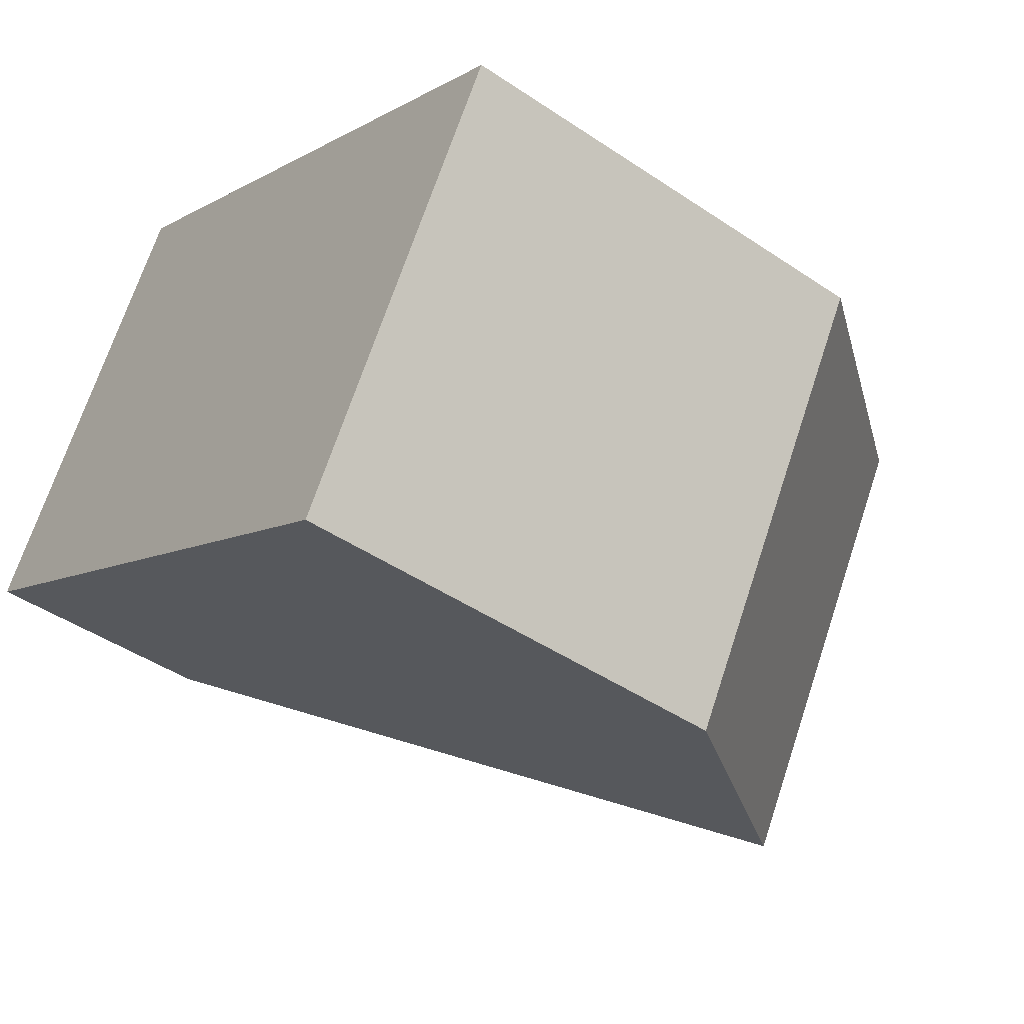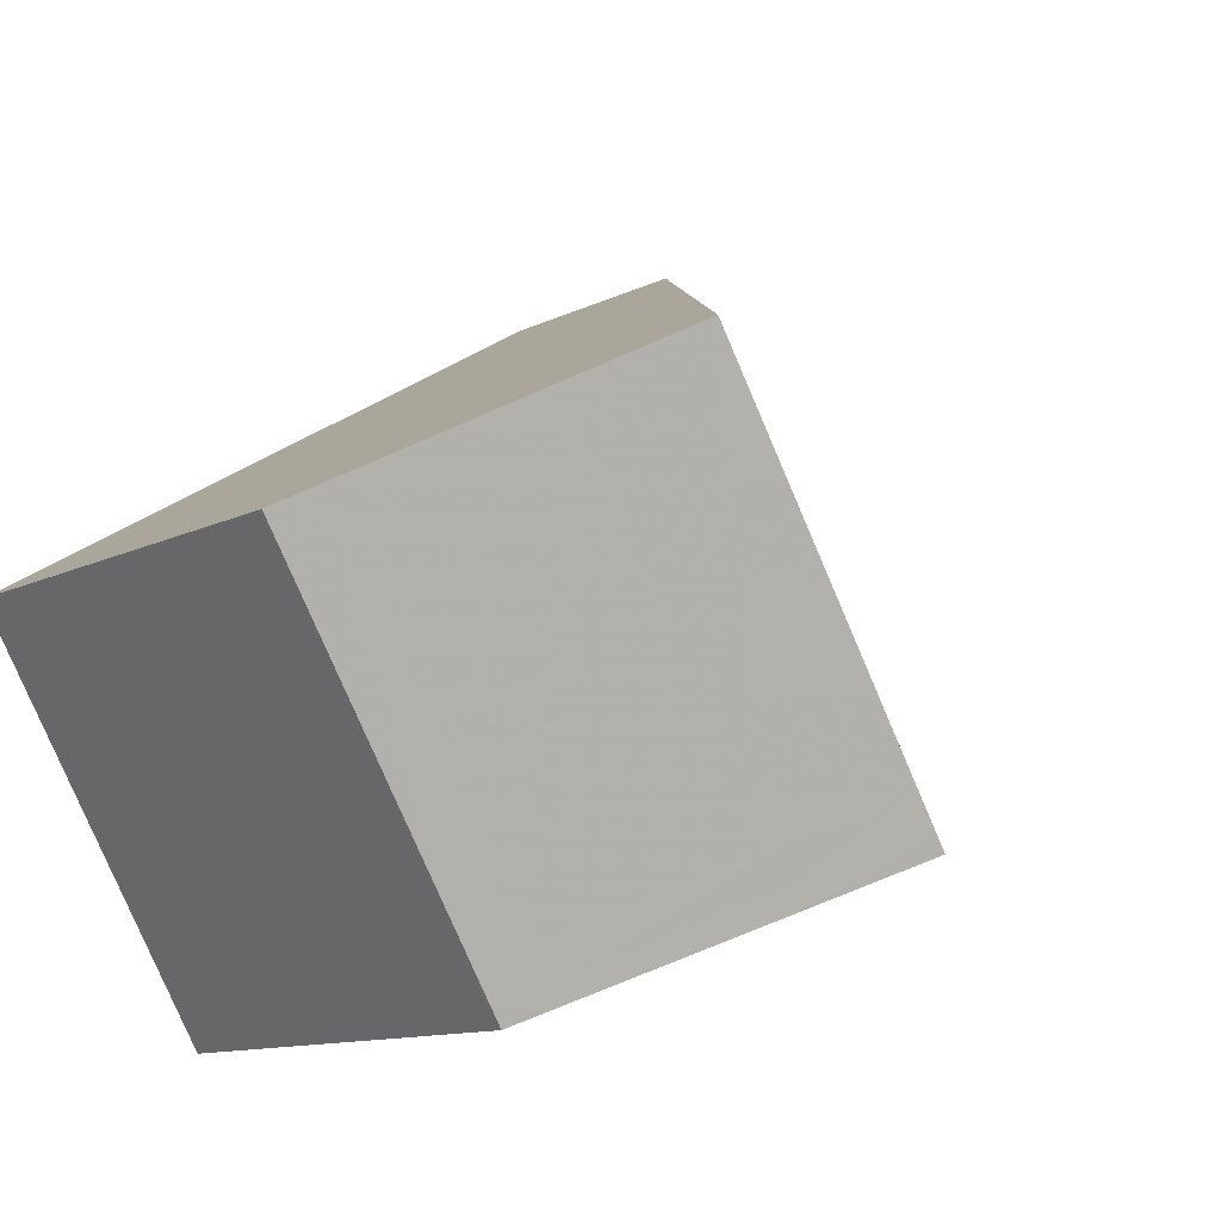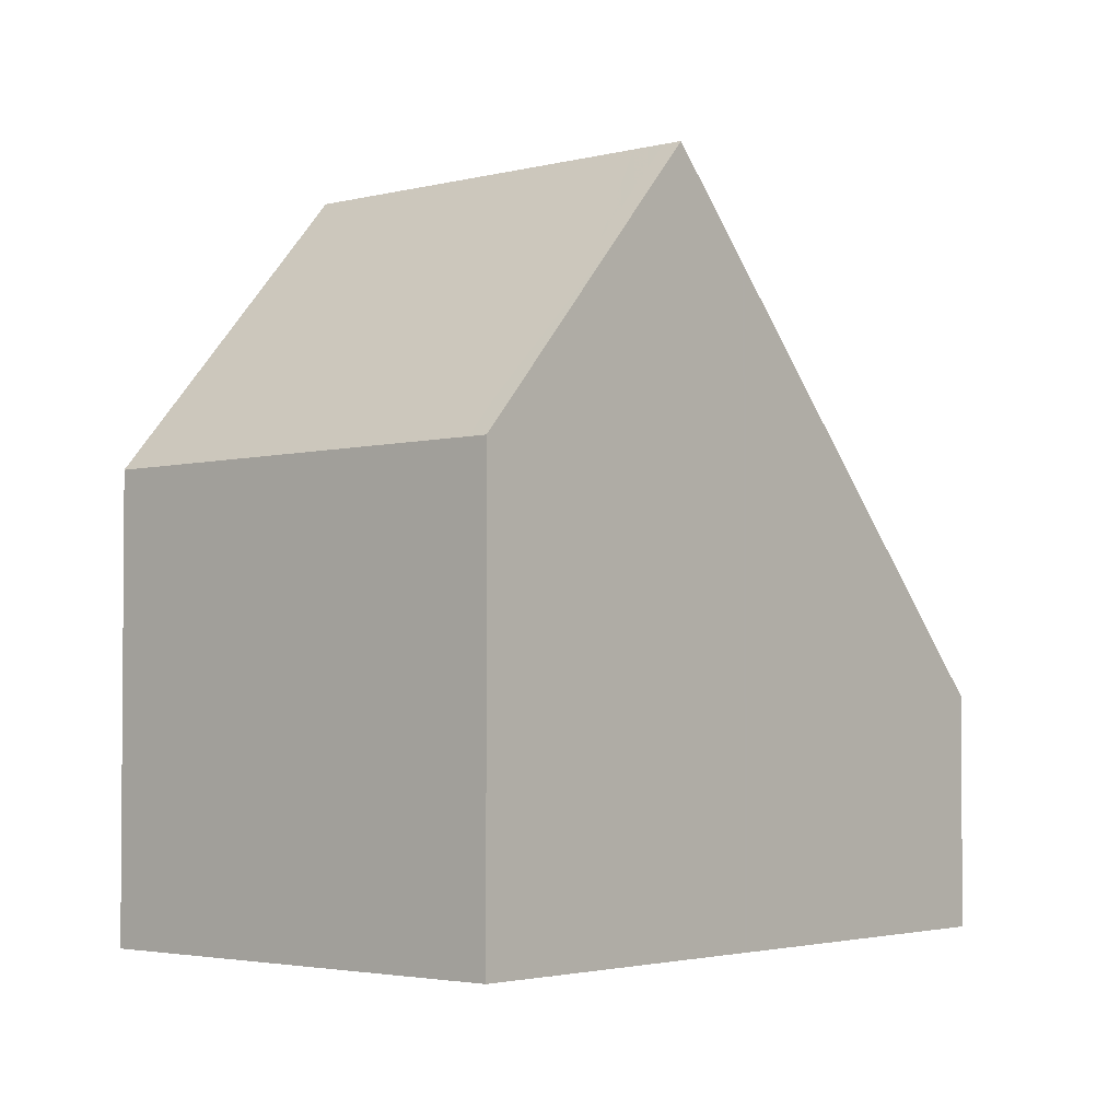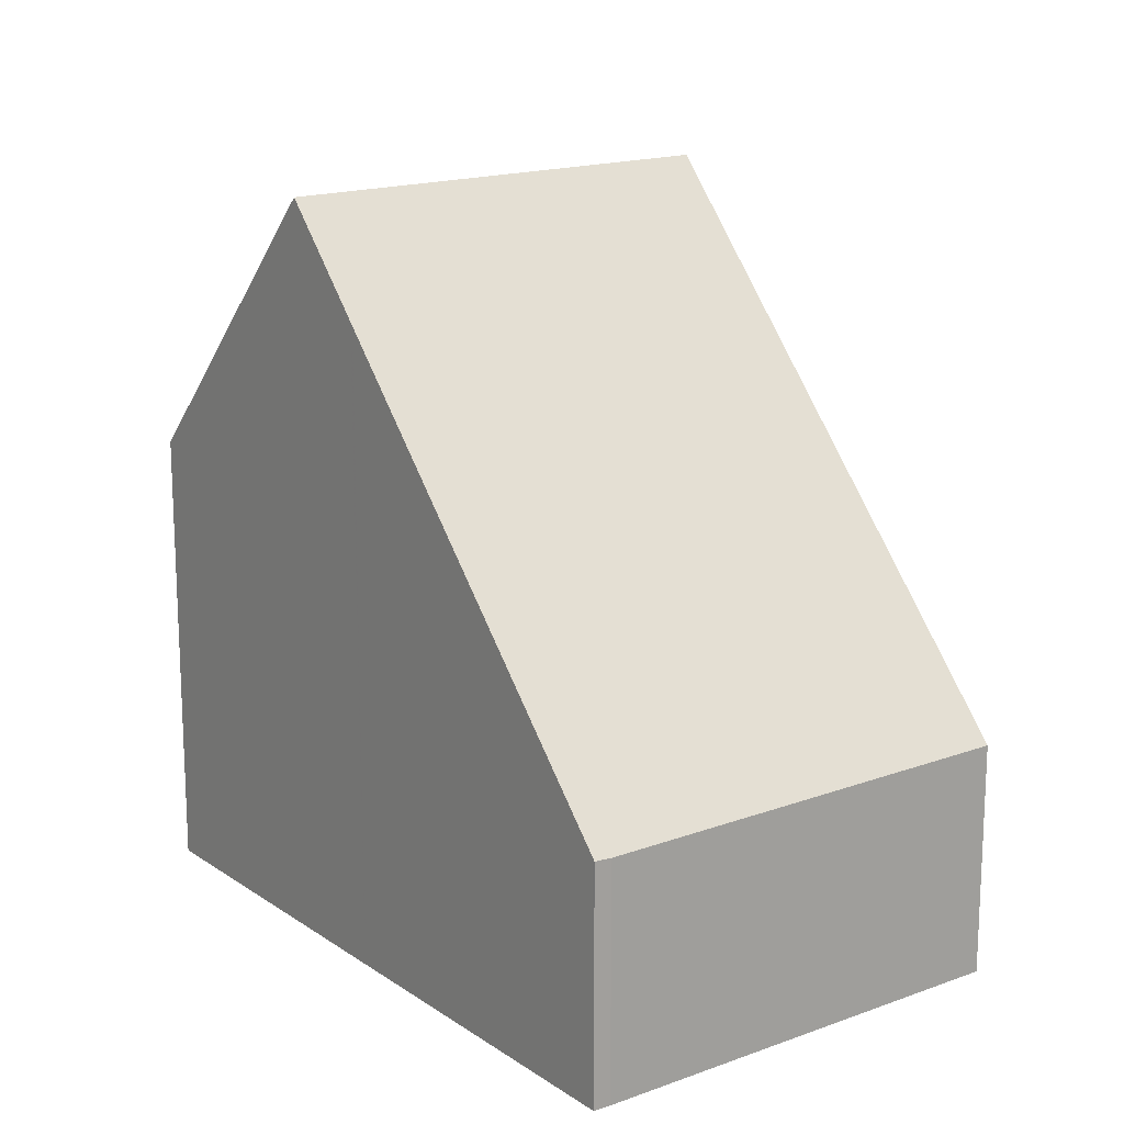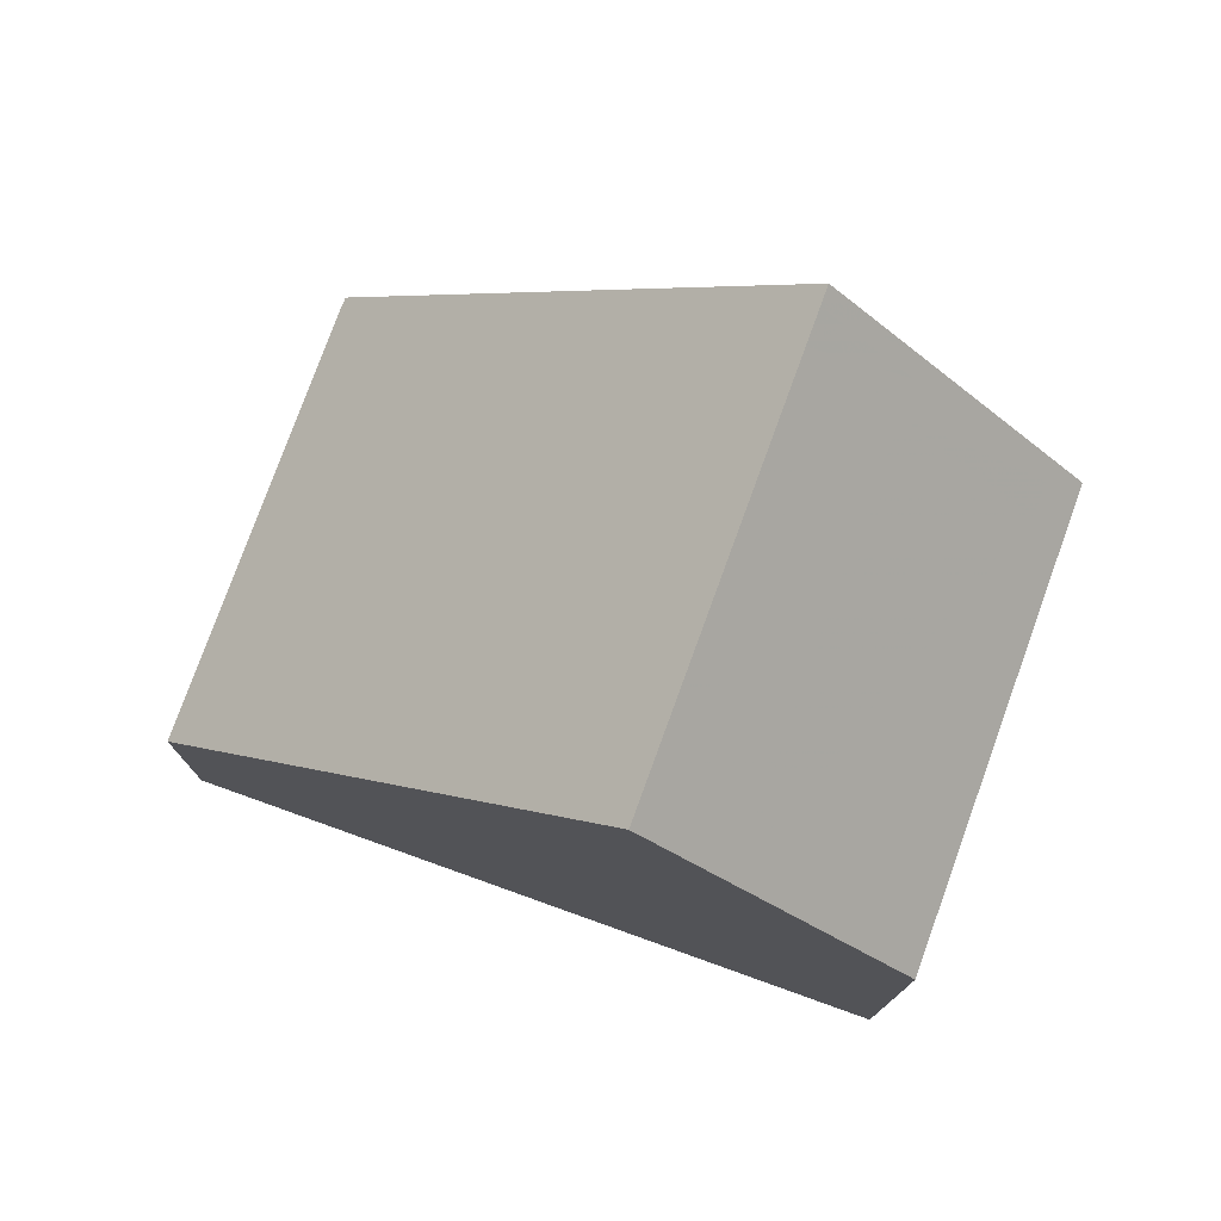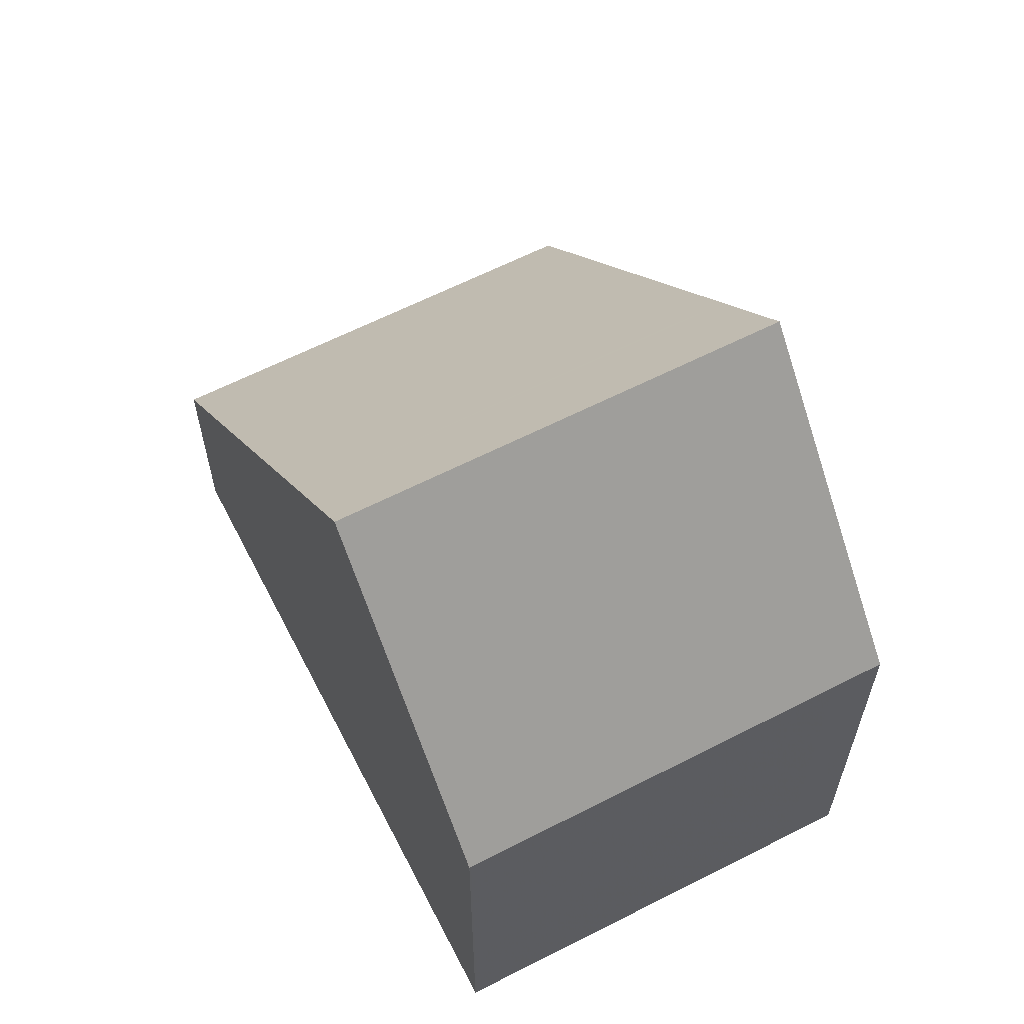
<metadata>
{"format":"obj","ext":"obj","renderer":"f3d","projection":"perspective","resolution":1024,"background":"white","views":[{"elev":-45.1,"azim":-128.0,"up":"+Y"},{"elev":-11.7,"azim":-40.4,"up":"+Y"},{"elev":-2.8,"azim":-17.7,"up":"+Z"},{"elev":17.0,"azim":84.4,"up":"+Z"},{"elev":77.7,"azim":-129.0,"up":"+Z"},{"elev":63.5,"azim":-86.0,"up":"+Z"}]}
</metadata>
<code>
v -1061 -2090 2.817
v -1058 -2095 2.821
v -1058 -2095 2.832
v -1069 -2095 5.403
v -1066 -2099 5.453
v -1066 -2093 8.877
v -1063 -2098 8.897
v -1065 -2092 7.692
v -1062 -2097 7.681
v -1058 -2095 2.821
v -1062 -2097 7.682
v -1063 -2098 8.897
v -1063 -2098 8.897
v -1066 -2093 8.877
v -1064 -2098 7.716
v -1067 -2094 7.726
v -1063 -2098 8.897
v -1064 -2098 7.716
v -1066 -2099 5.451
v -1066 -2099 5.891
v -1068 -2094 5.843
v -1065 -2099 5.893
v -1058 -2095 2.868
v -1061 -2090 2.877
v -1058 -2095 2.867
v -1066 -2093 8.877
v -1065 -2093 7.692
v -1061 -2090 2.877
v -1061 -2090 2.817
v -1067 -2094 7.726
v -1066 -2093 8.877
v -1068 -2095 5.843
v -1069 -2095 5.403
v -1062 -2097 7.638
v -1065 -2092 7.647
v -1062 -2097 7.637
v -1065 -2092 7.647
v -1063 -2097 8.895
v -1062 -2097 7.683
v -1059 -2094 2.868
v -1059 -2094 2.821
v -1064 -2098 7.717
v -1063 -2097 8.895
v -1066 -2099 5.887
v -1066 -2099 5.447
v -1062 -2097 7.638
v -1061 -2090 2.817
v -1061 -2090 2.817
v -1061 -2090 0
v -1061 -2090 0
v -1058 -2095 2.832
v -1058 -2095 2.821
v -1058 -2095 0
v -1058 -2095 0
v -1058 -2095 2.867
v -1058 -2095 2.832
v -1058 -2095 0
v -1058 -2095 0
v -1068 -2094 5.843
v -1069 -2095 5.403
v -1069 -2095 0
v -1068 -2094 0
v -1066 -2099 5.451
v -1066 -2099 5.453
v -1066 -2099 0
v -1066 -2099 0
v -1065 -2092 7.692
v -1066 -2093 8.877
v -1066 -2093 1.776e-15
v -1065 -2092 0
v -1065 -2092 7.647
v -1065 -2092 7.692
v -1065 -2092 0
v -1065 -2092 0
v -1063 -2098 8.897
v -1062 -2097 7.681
v -1062 -2097 8.882e-16
v -1063 -2098 0
v -1058 -2095 2.821
v -1058 -2095 2.821
v -1058 -2095 0
v -1058 -2095 0
v -1064 -2098 7.716
v -1063 -2098 8.897
v -1063 -2098 0
v -1064 -2098 0
v -1065 -2099 5.893
v -1064 -2098 7.716
v -1064 -2098 0
v -1065 -2099 0
v -1066 -2093 8.877
v -1067 -2094 7.726
v -1067 -2094 -8.882e-16
v -1066 -2093 1.776e-15
v -1066 -2099 5.447
v -1066 -2099 5.451
v -1066 -2099 0
v -1066 -2099 8.882e-16
v -1067 -2094 7.726
v -1068 -2094 5.843
v -1068 -2094 0
v -1067 -2094 -8.882e-16
v -1066 -2099 5.453
v -1065 -2099 5.893
v -1065 -2099 0
v -1066 -2099 0
v -1061 -2090 2.817
v -1061 -2090 2.877
v -1061 -2090 0
v -1061 -2090 0
v -1062 -2097 7.637
v -1058 -2095 2.867
v -1058 -2095 0
v -1062 -2097 0
v -1059 -2094 2.821
v -1061 -2090 2.817
v -1061 -2090 0
v -1059 -2094 4.441e-16
v -1069 -2095 5.403
v -1069 -2095 5.403
v -1069 -2095 0
v -1069 -2095 0
v -1062 -2097 7.681
v -1062 -2097 7.637
v -1062 -2097 0
v -1062 -2097 8.882e-16
v -1061 -2090 2.877
v -1065 -2092 7.647
v -1065 -2092 0
v -1061 -2090 0
v -1058 -2095 2.821
v -1059 -2094 2.821
v -1059 -2094 4.441e-16
v -1058 -2095 0
v -1069 -2095 5.403
v -1066 -2099 5.447
v -1066 -2099 8.882e-16
v -1069 -2095 0
v -1069 -2095 0
v -1061 -2090 0
v -1058 -2095 0
v -1058 -2095 0
v -1066 -2099 0
f 39 11 12 38
f 41 10 23 40
f 23 10 2 3 25
f 11 9 7 12
f 43 17 18 42
f 42 18 20 44
f 17 13 15 18
f 20 18 15 22
f 44 20 19 45
f 22 5 19 20
f 40 23 34 46
f 34 23 25 36
f 26 6 8 27
f 28 24 1 29
f 30 16 14 31
f 32 21 16 30
f 33 4 21 32
f 37 24 28 35
f 46 34 11 39
f 36 9 11 34
f 35 27 8 37
f 38 26 27 39
f 40 28 29 41
f 42 30 31 43
f 44 32 30 42
f 45 33 32 44
f 46 35 28 40
f 39 27 35 46
f 48 49 50 47
f 52 53 54 51
f 56 57 58 55
f 60 61 62 59
f 64 65 66 63
f 68 69 70 67
f 72 73 74 71
f 76 77 78 75
f 80 81 82 79
f 84 85 86 83
f 88 89 90 87
f 92 93 94 91
f 96 97 98 95
f 100 101 102 99
f 104 105 106 103
f 108 109 110 107
f 112 113 114 111
f 116 117 118 115
f 120 121 122 119
f 124 125 126 123
f 128 129 130 127
f 132 133 134 131
f 136 137 138 135
f 140 141 142 143 139

</code>
